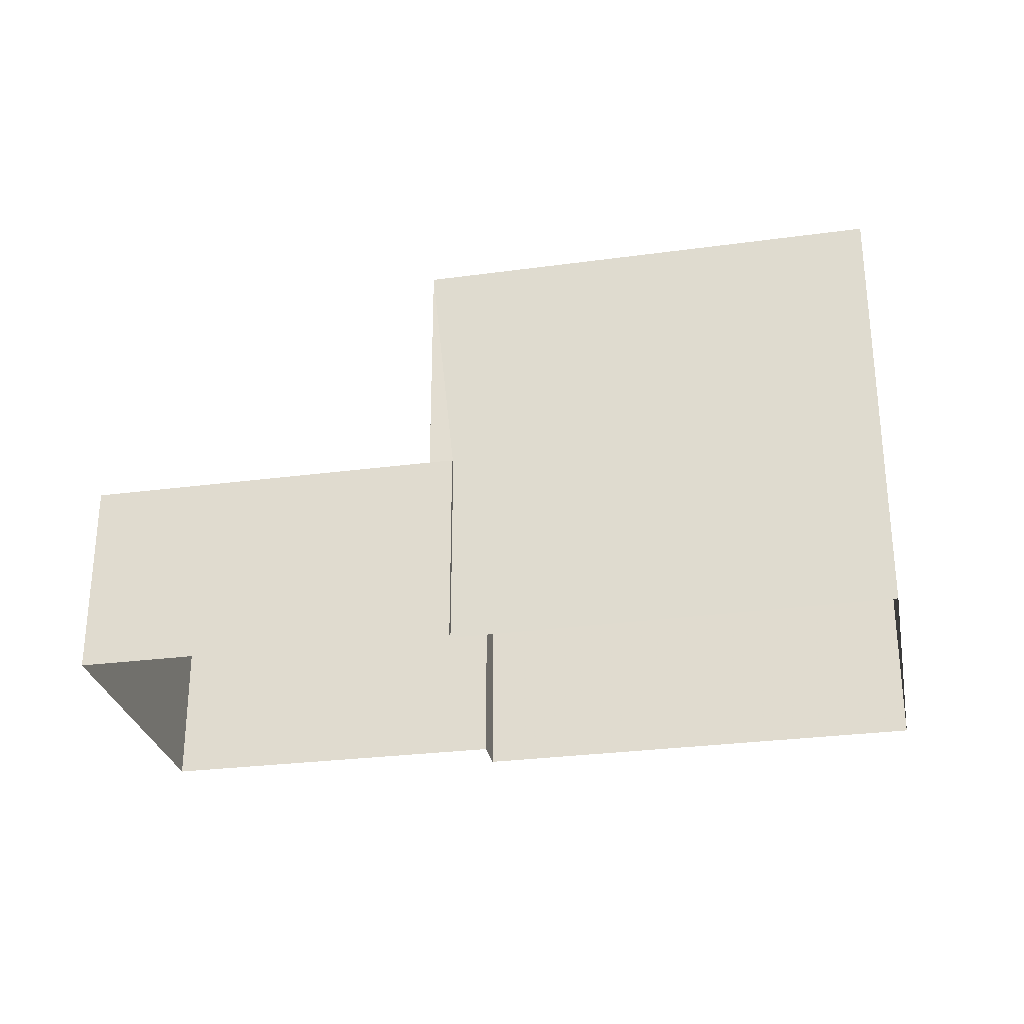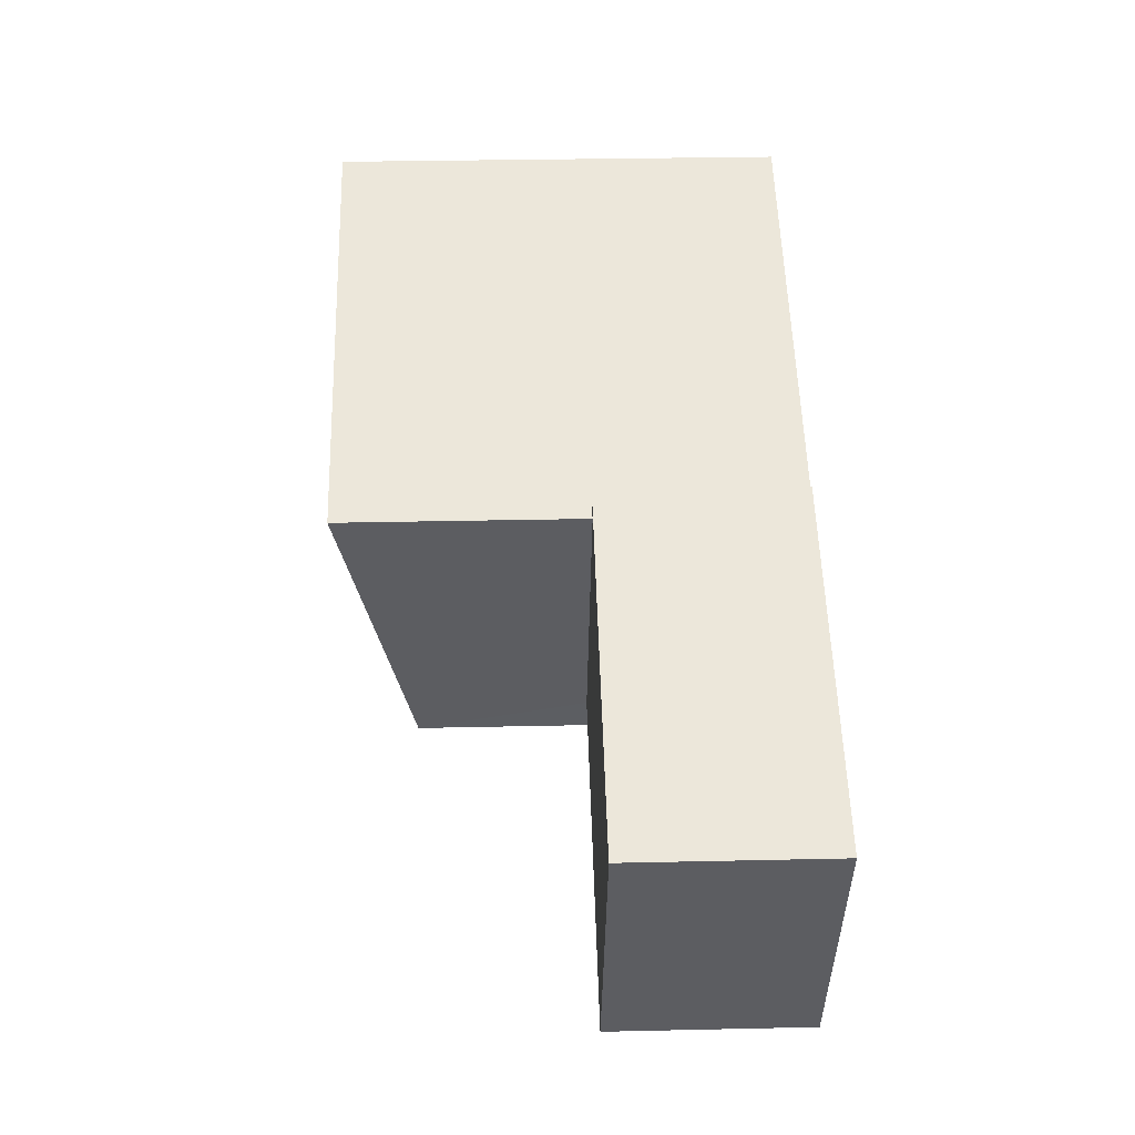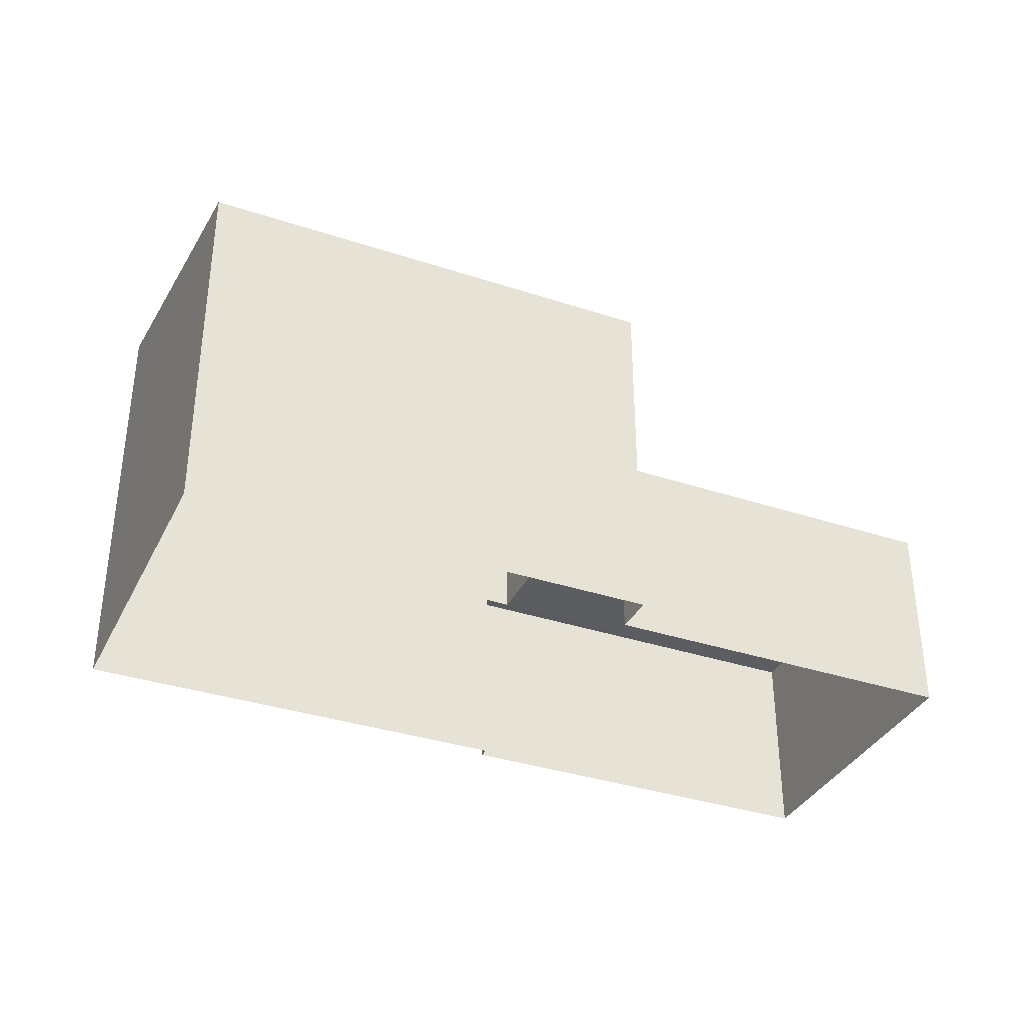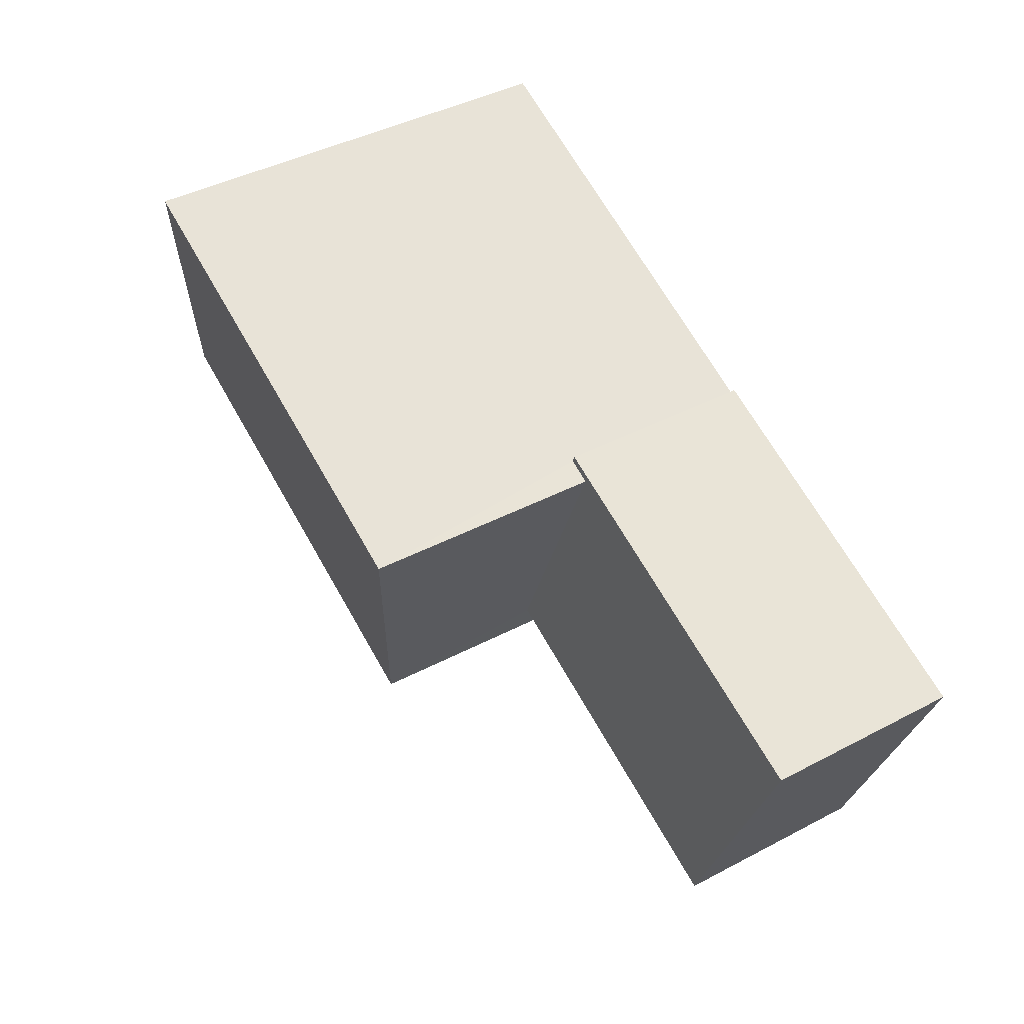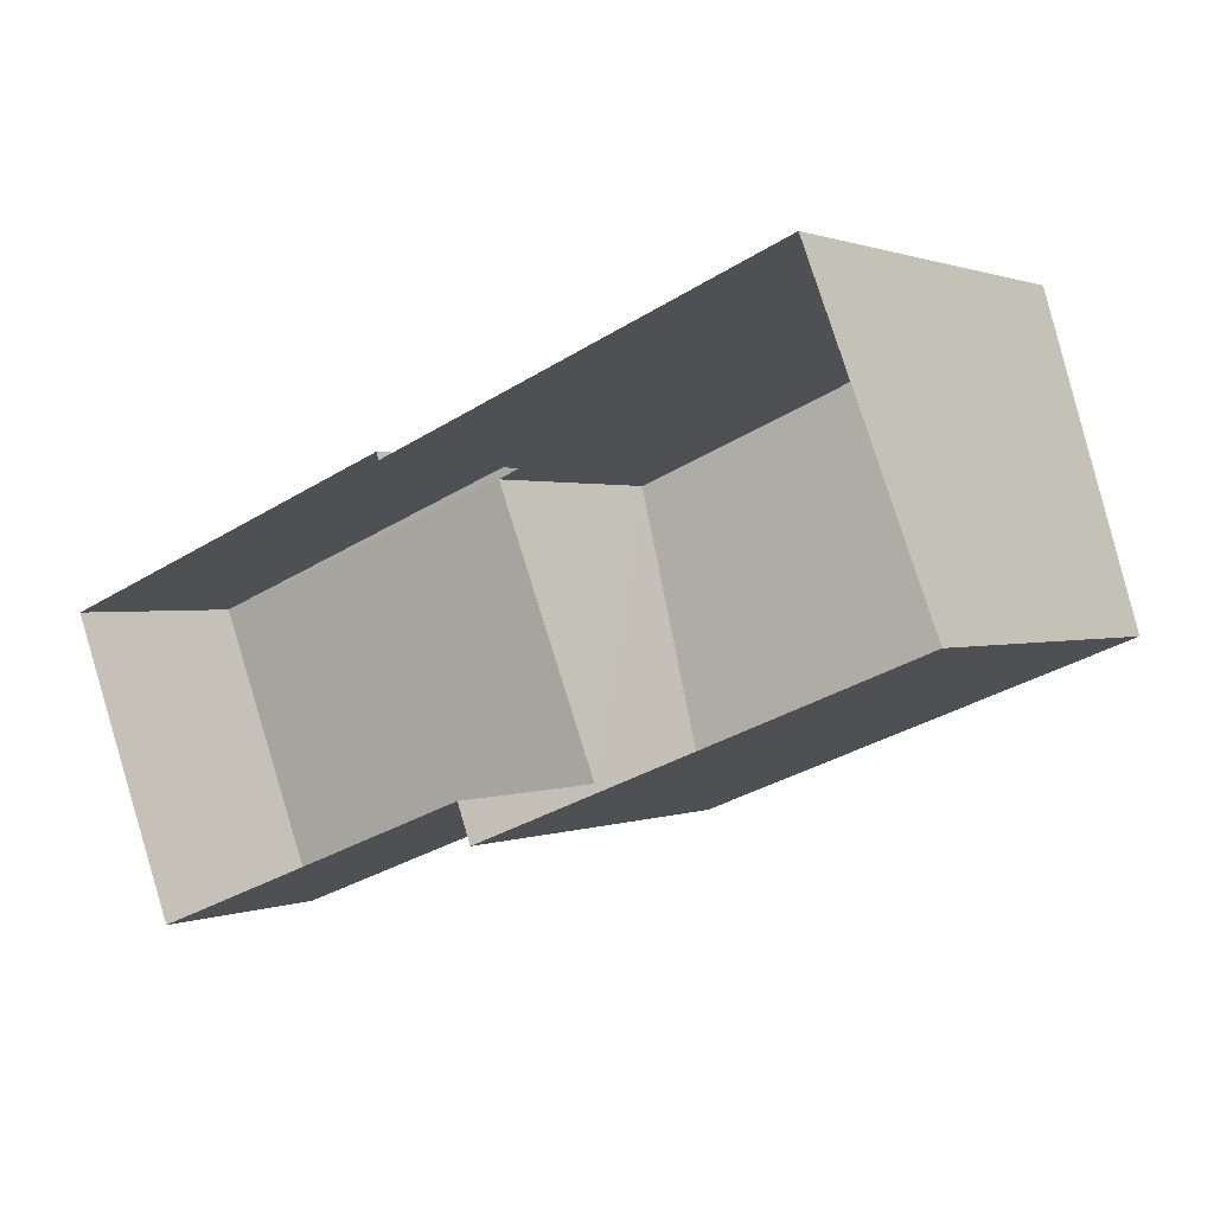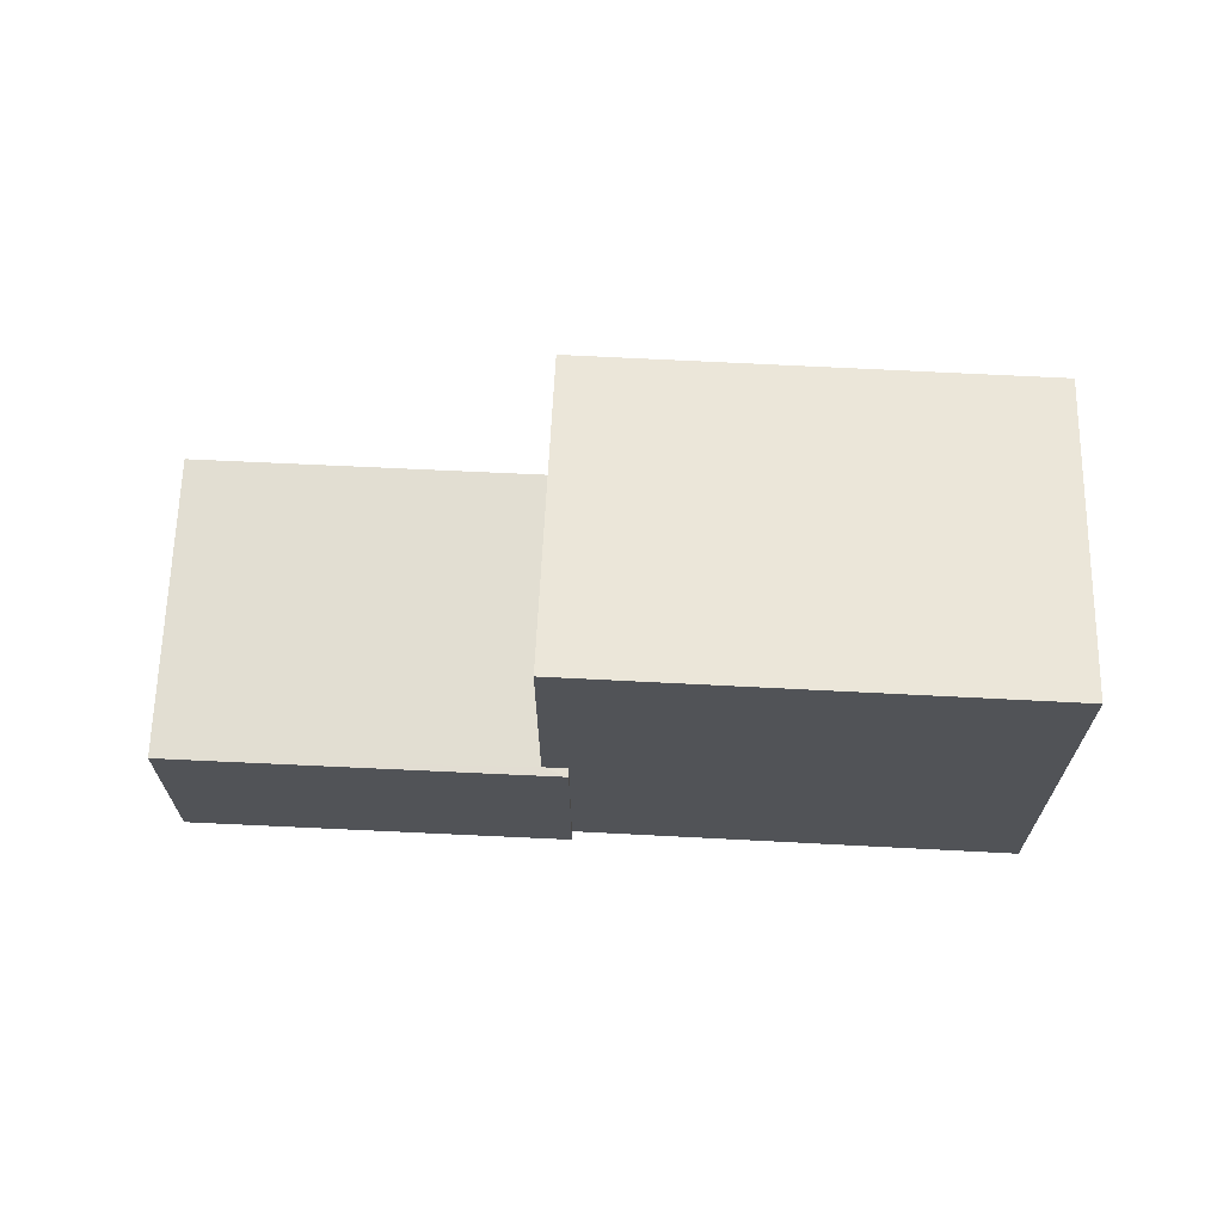
<metadata>
{"format":"obj","ext":"obj","renderer":"f3d","projection":"perspective","resolution":1024,"background":"white","views":[{"elev":-28.7,"azim":169.9,"up":"+Z"},{"elev":31.4,"azim":88.2,"up":"+Y"},{"elev":-35.8,"azim":-45.0,"up":"+Z"},{"elev":42.5,"azim":57.9,"up":"+Y"},{"elev":0.9,"azim":-145.4,"up":"+Y"},{"elev":68.1,"azim":161.3,"up":"+Z"}]}
</metadata>
<code>
v -2.259e+05 -1.274e+05 12.37
v -2.259e+05 -1.274e+05 12.37
v -2.259e+05 -1.274e+05 12.37
v -2.259e+05 -1.274e+05 12.37
v -2.259e+05 -1.274e+05 12.37
v -2.259e+05 -1.274e+05 12.37
v -2.259e+05 -1.274e+05 12.37
v -2.259e+05 -1.274e+05 12.37
v -2.259e+05 -1.274e+05 20.23
v -2.259e+05 -1.274e+05 20.23
v -2.259e+05 -1.274e+05 19
v -2.259e+05 -1.274e+05 19
v -2.259e+05 -1.274e+05 15.95
v -2.259e+05 -1.274e+05 15.95
v -2.259e+05 -1.274e+05 15.95
v -2.259e+05 -1.274e+05 15.95
v -2.259e+05 -1.274e+05 15.95
v -2.259e+05 -1.274e+05 15.95
f 1 2 3
f 2 4 5
f 6 3 7
f 7 5 8
f 3 2 5
f 3 5 7
f 9 10 11
f 12 9 11
f 13 14 15
f 15 14 16
f 13 17 14
f 16 14 18
f 1 18 12
f 12 18 9
f 1 3 18
f 9 18 14
f 12 2 1
f 12 11 2
f 15 7 8
f 13 15 8
f 15 6 7
f 15 16 6
f 3 6 16
f 18 3 16
f 11 4 2
f 11 10 4
f 5 13 8
f 5 17 13
f 5 4 17
f 4 10 17
f 17 9 14
f 17 10 9

</code>
